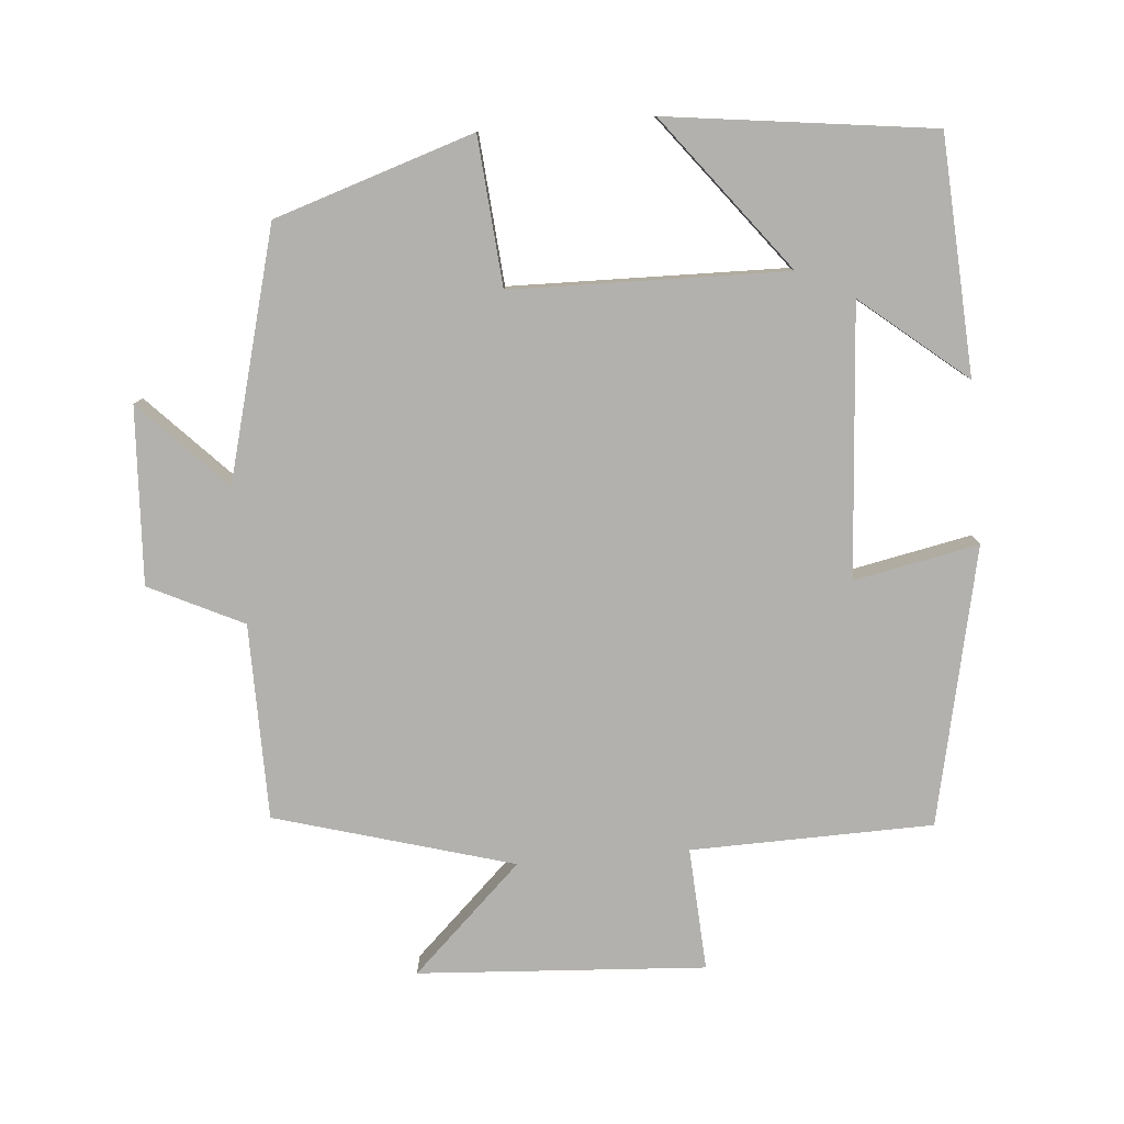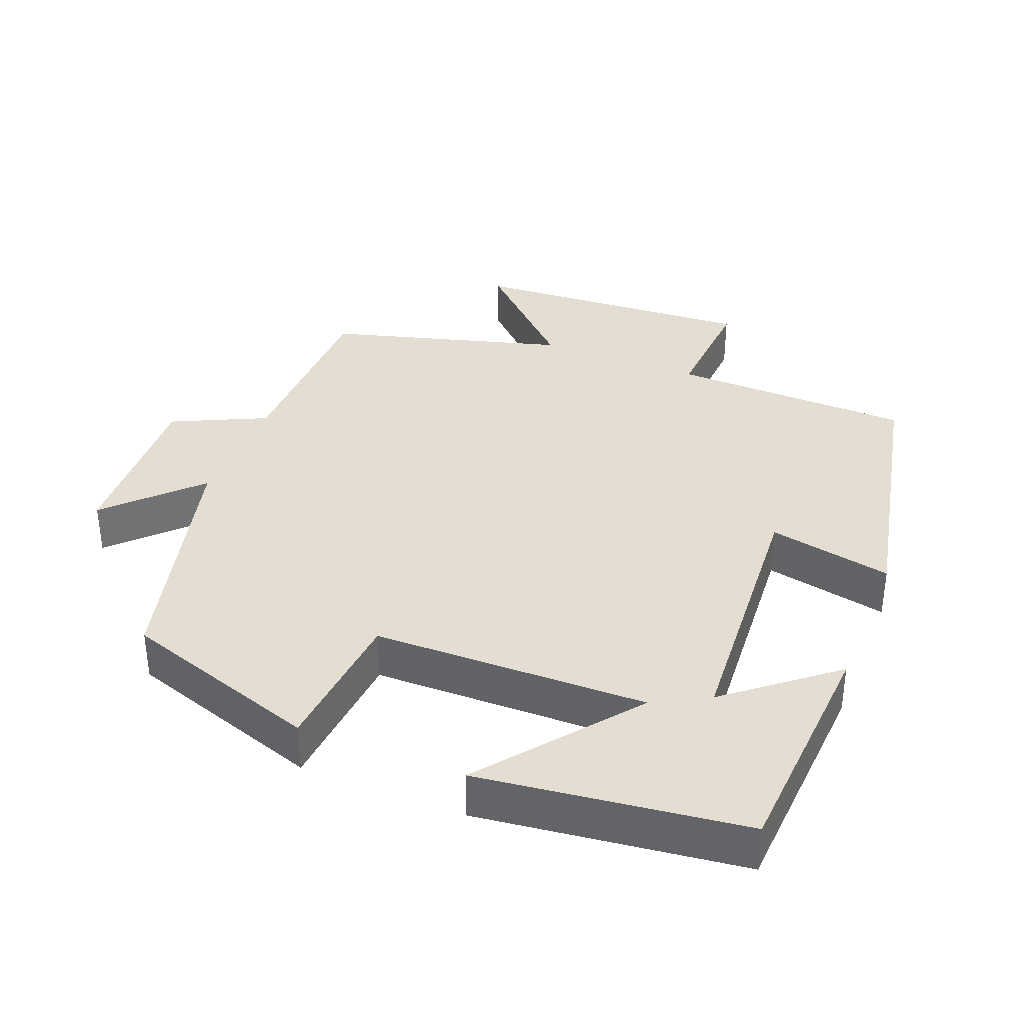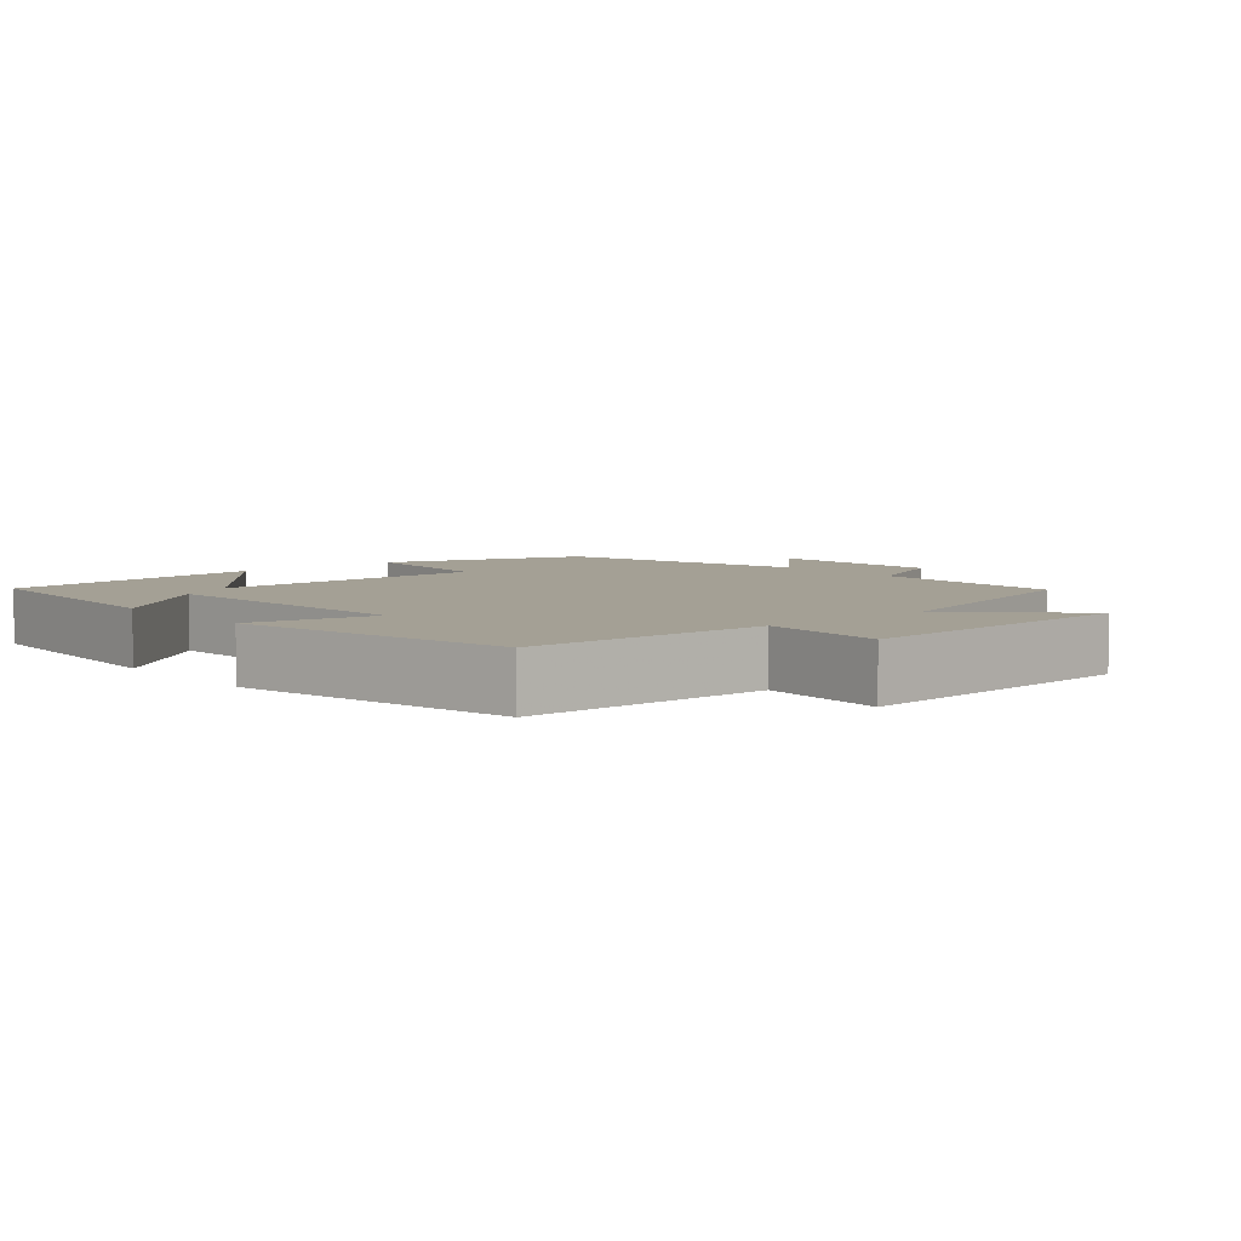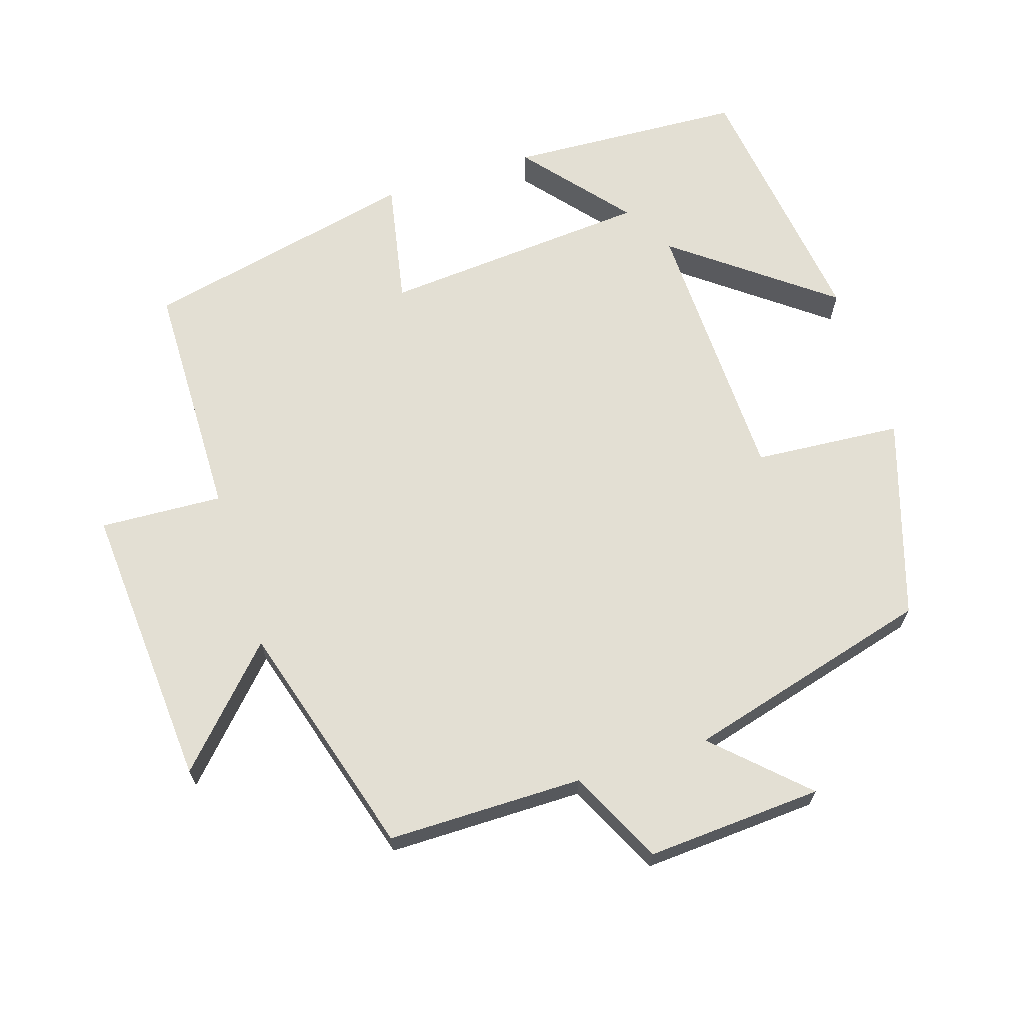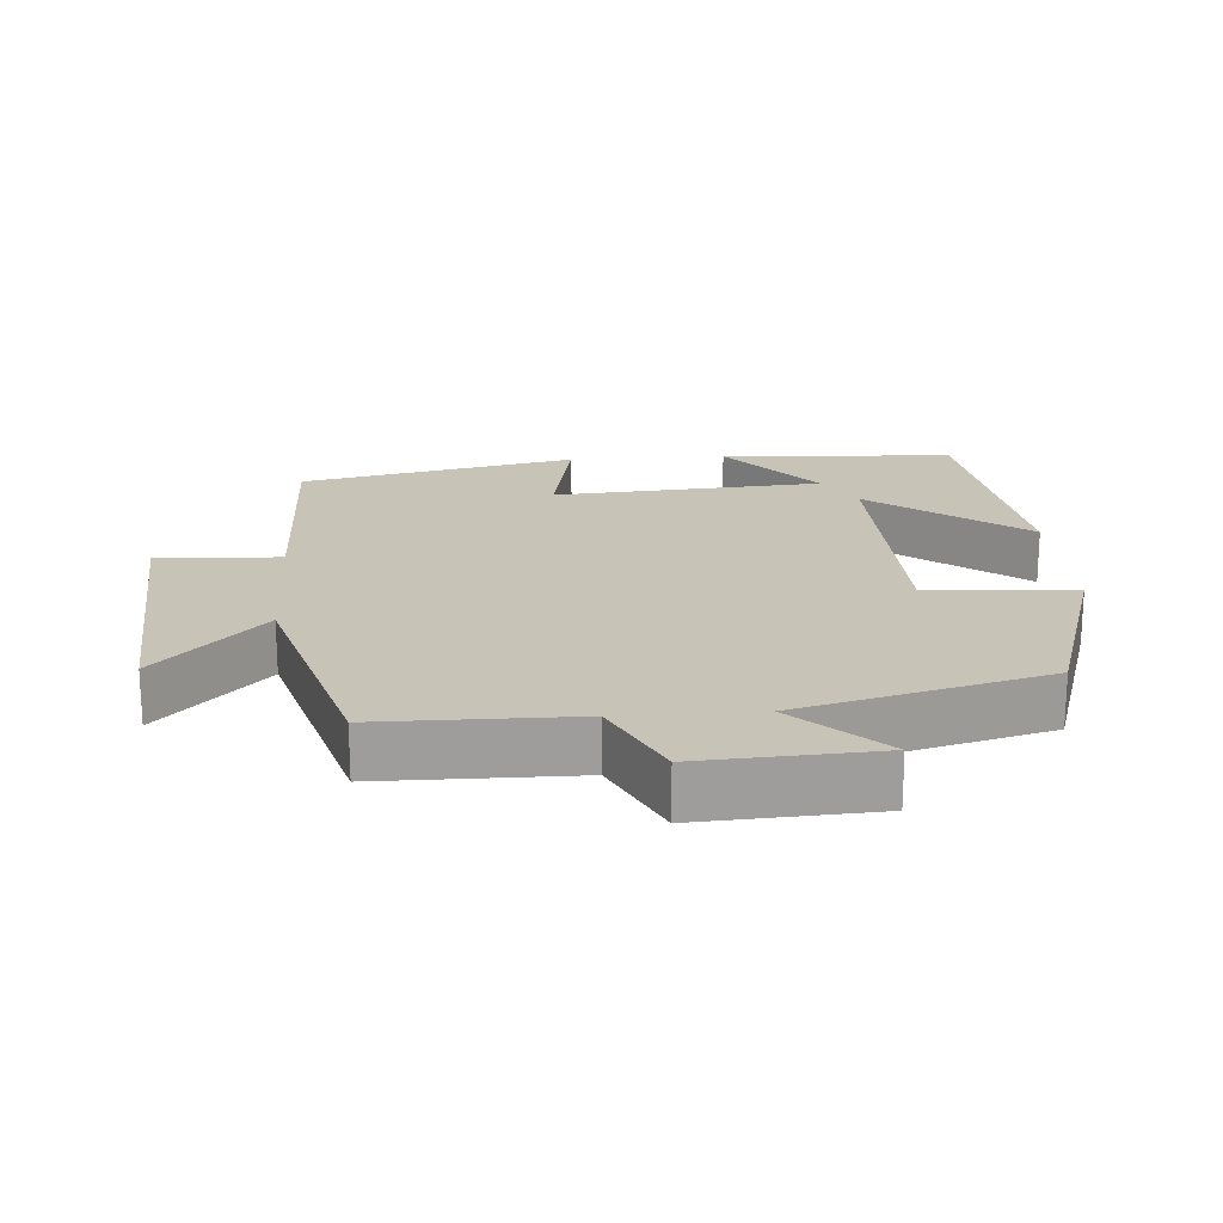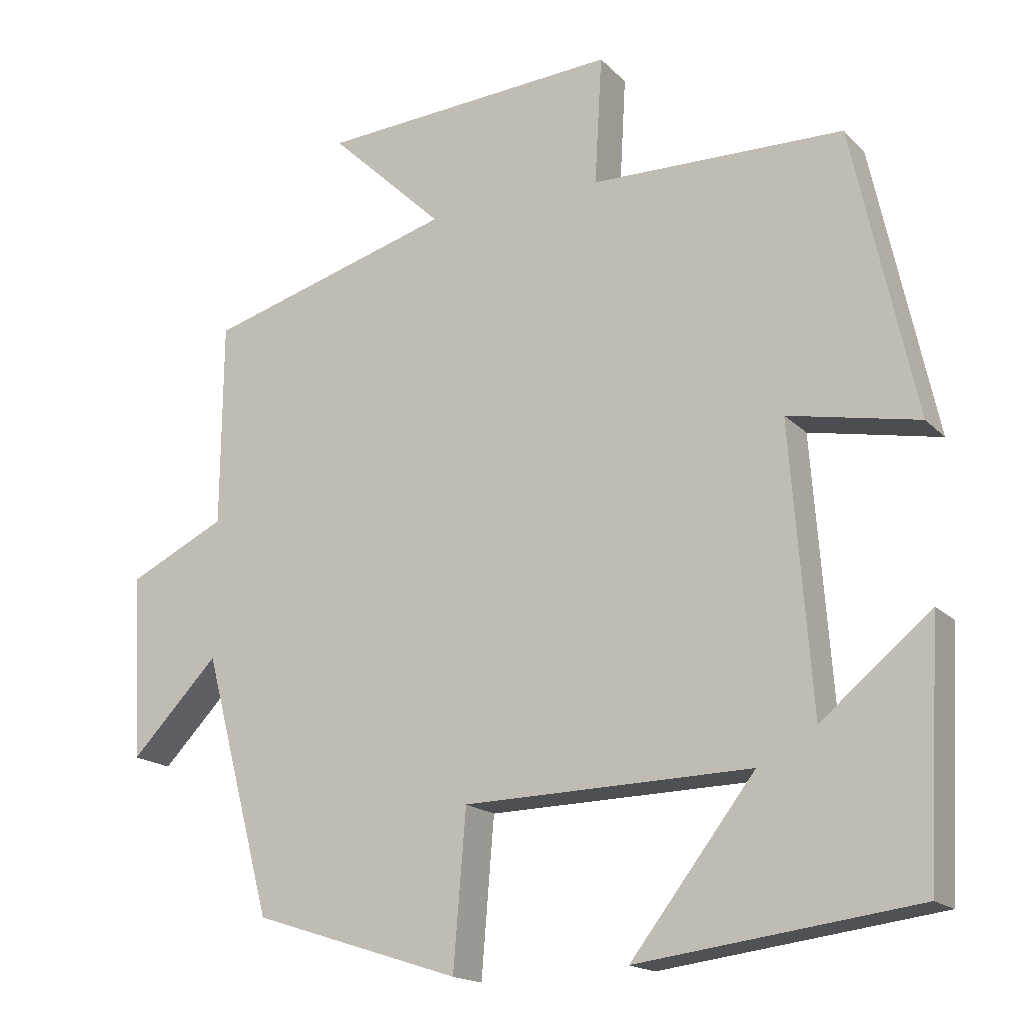
<metadata>
{"format":"obj","ext":"obj","renderer":"f3d","projection":"perspective","resolution":1024,"background":"white","views":[{"elev":-79.3,"azim":-175.1,"up":"+Y"},{"elev":36.2,"azim":-158.0,"up":"+Y"},{"elev":5.7,"azim":-40.4,"up":"+Y"},{"elev":66.9,"azim":72.0,"up":"+Y"},{"elev":19.7,"azim":85.8,"up":"+Y"},{"elev":-17.3,"azim":-151.2,"up":"+Z"}]}
</metadata>
<code>
v 0.498 0.07 0.404
v 0.5 0.07 0.129
v 0.632 0.07 0.065
v 0.618 0.07 -0.183
v 0.5 0.07 -0.061
v 0.407 0.07 -0.41
v 0.128 0.07 -0.5
v 0.111 0.07 -0.292
v -0.275 0.07 -0.284
v -0.108 0.07 -0.5
v -0.481 0.07 -0.452
v -0.5 0.07 -0.12
v -0.353 0.07 -0.241
v -0.325 0.07 0.139
v -0.5 0.07 0.104
v -0.416 0.07 0.493
v -0.076 0.07 0.5
v -0.086 0.07 0.673
v 0.318 0.07 0.647
v 0.164 0.07 0.5
v 0.498 0 0.404
v 0.5 0 0.129
v 0.632 0 0.065
v 0.618 0 -0.183
v 0.5 0 -0.061
v 0.407 0 -0.41
v 0.128 0 -0.5
v 0.111 0 -0.292
v -0.275 0 -0.284
v -0.108 0 -0.5
v -0.481 0 -0.452
v -0.5 0 -0.12
v -0.353 0 -0.241
v -0.325 0 0.139
v -0.5 0 0.104
v -0.416 0 0.493
v -0.076 0 0.5
v -0.086 0 0.673
v 0.318 0 0.647
v 0.164 0 0.5
f 17 18 19 20
f 17 20 1
f 16 17 1
f 15 16 1
f 14 15 1
f 13 14 1 2
f 10 11 12 13
f 9 10 13
f 13 2 3
f 9 13 3
f 8 9 3
f 5 6 7 8
f 5 8 3
f 3 4 5
f 40 39 38 37
f 21 40 37
f 21 37 36
f 21 36 35
f 21 35 34
f 22 21 34 33
f 33 32 31 30
f 33 30 29
f 23 22 33
f 23 33 29
f 23 29 28
f 28 27 26 25
f 23 28 25
f 25 24 23
f 1 21 22 2
f 2 22 23 3
f 3 23 24 4
f 4 24 25 5
f 5 25 26 6
f 6 26 27 7
f 7 27 28 8
f 8 28 29 9
f 9 29 30 10
f 10 30 31 11
f 11 31 32 12
f 12 32 33 13
f 13 33 34 14
f 14 34 35 15
f 15 35 36 16
f 16 36 37 17
f 17 37 38 18
f 18 38 39 19
f 19 39 40 20
f 20 40 21 1

</code>
